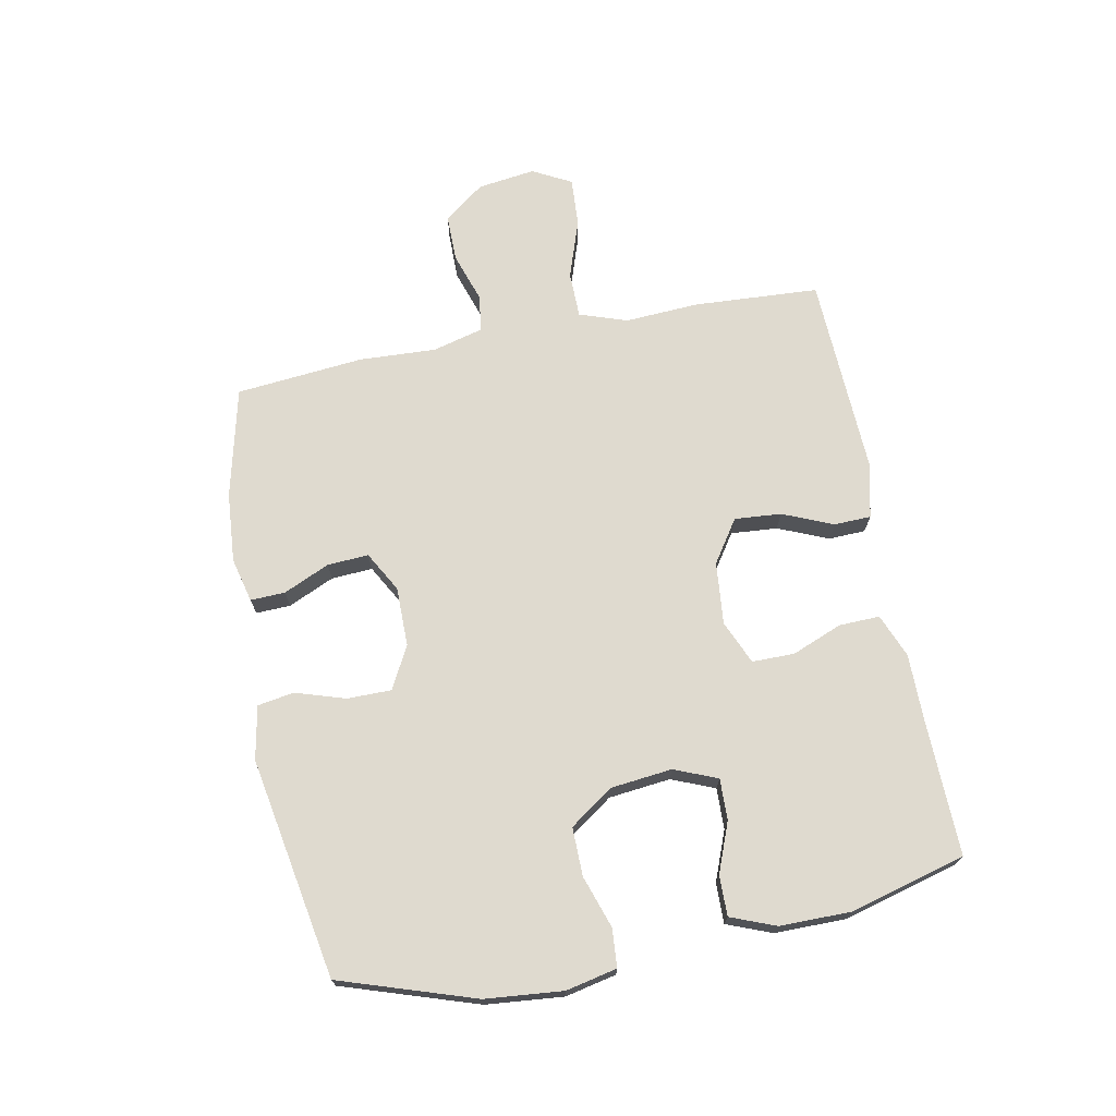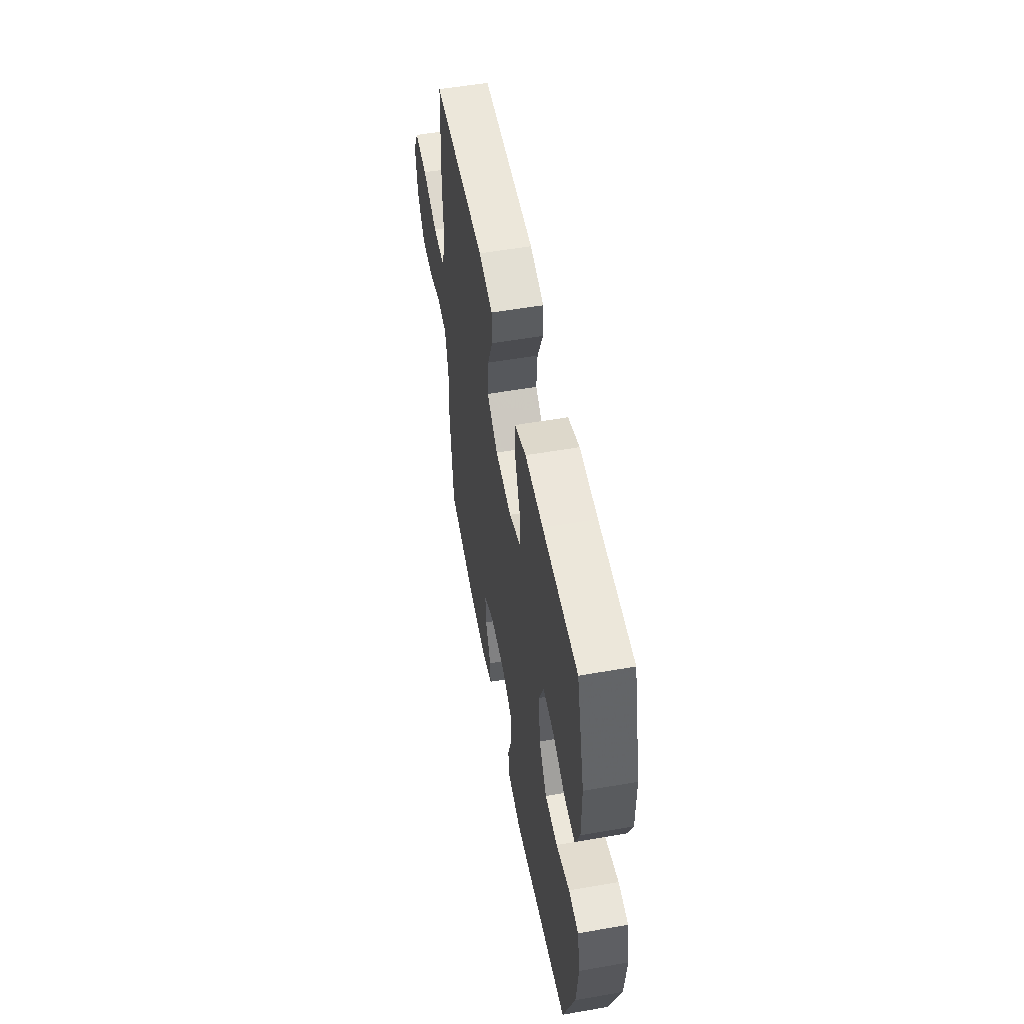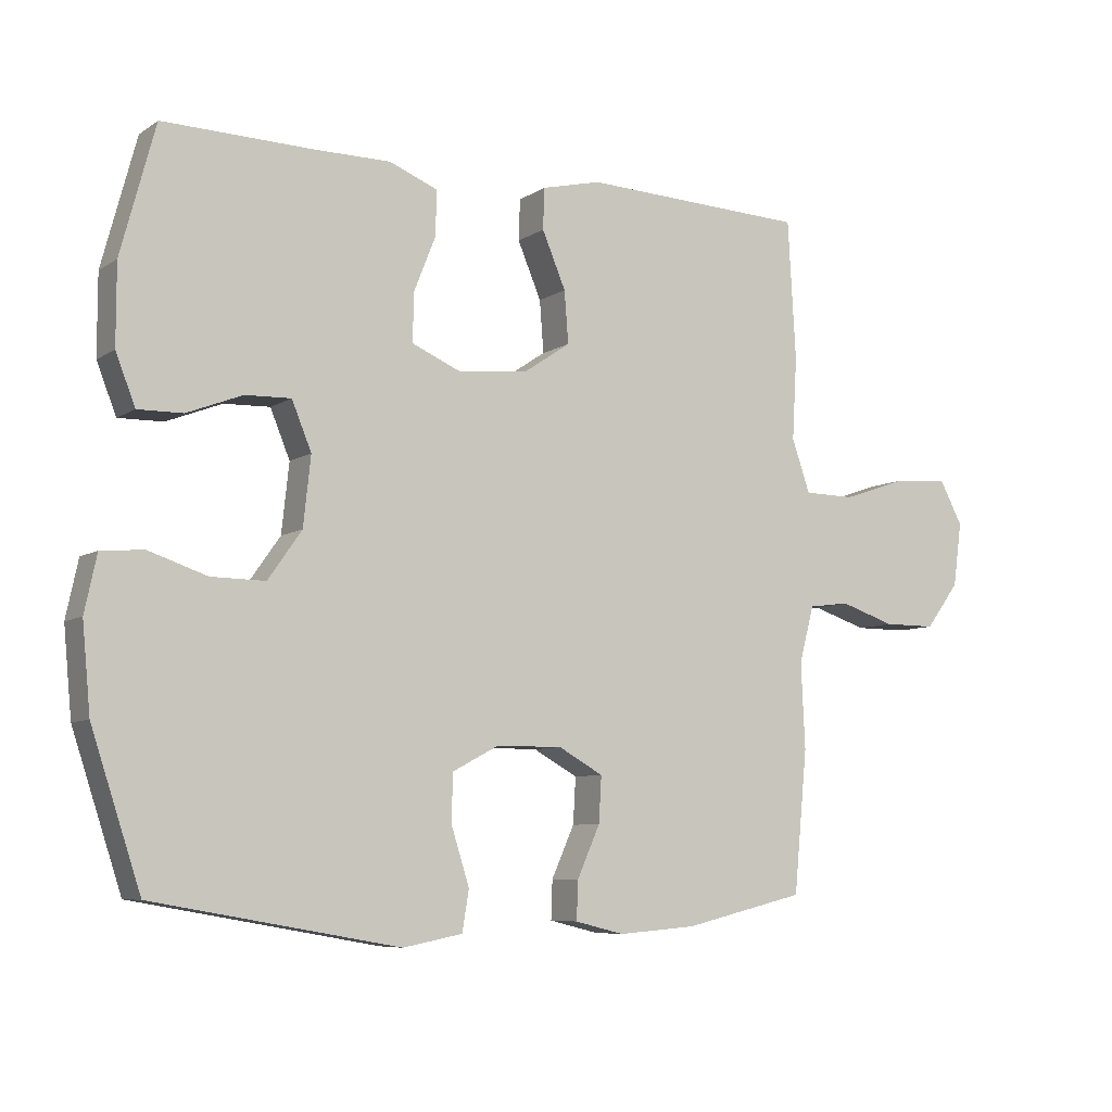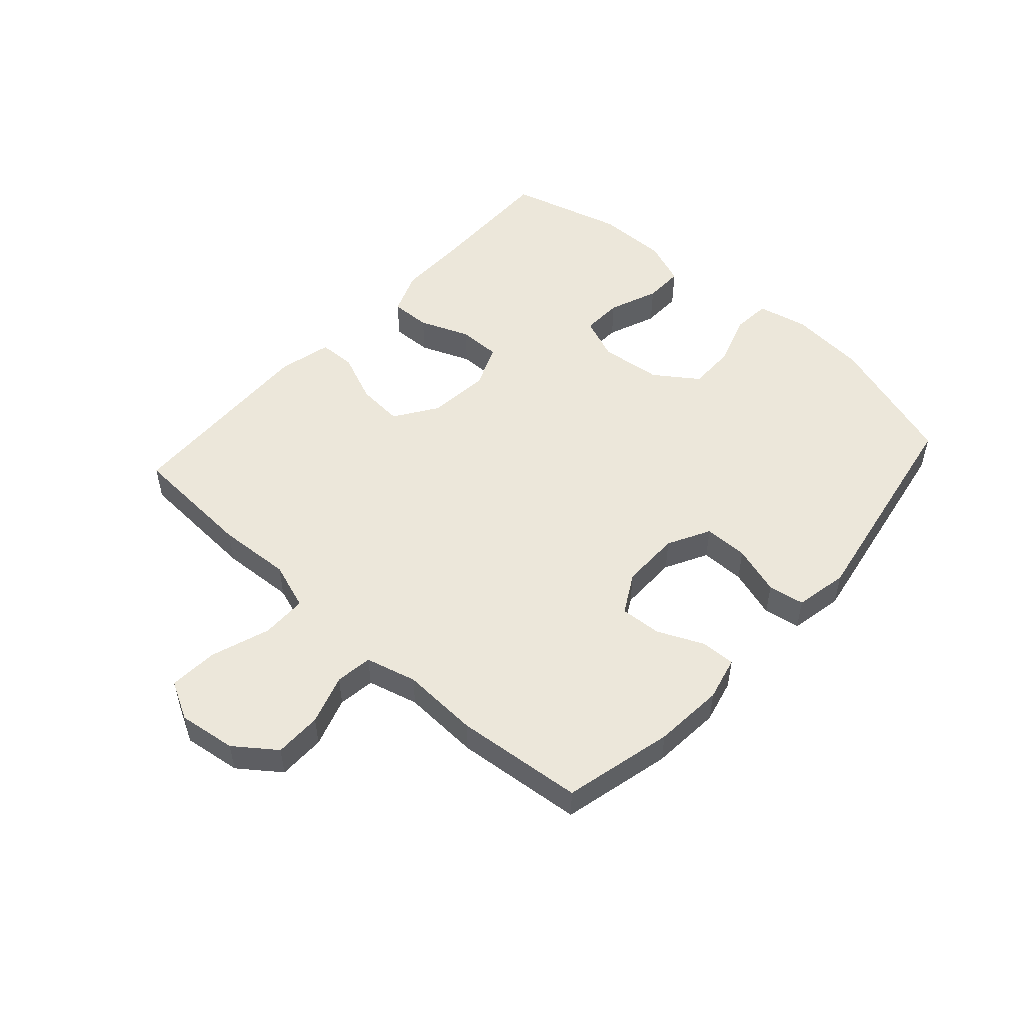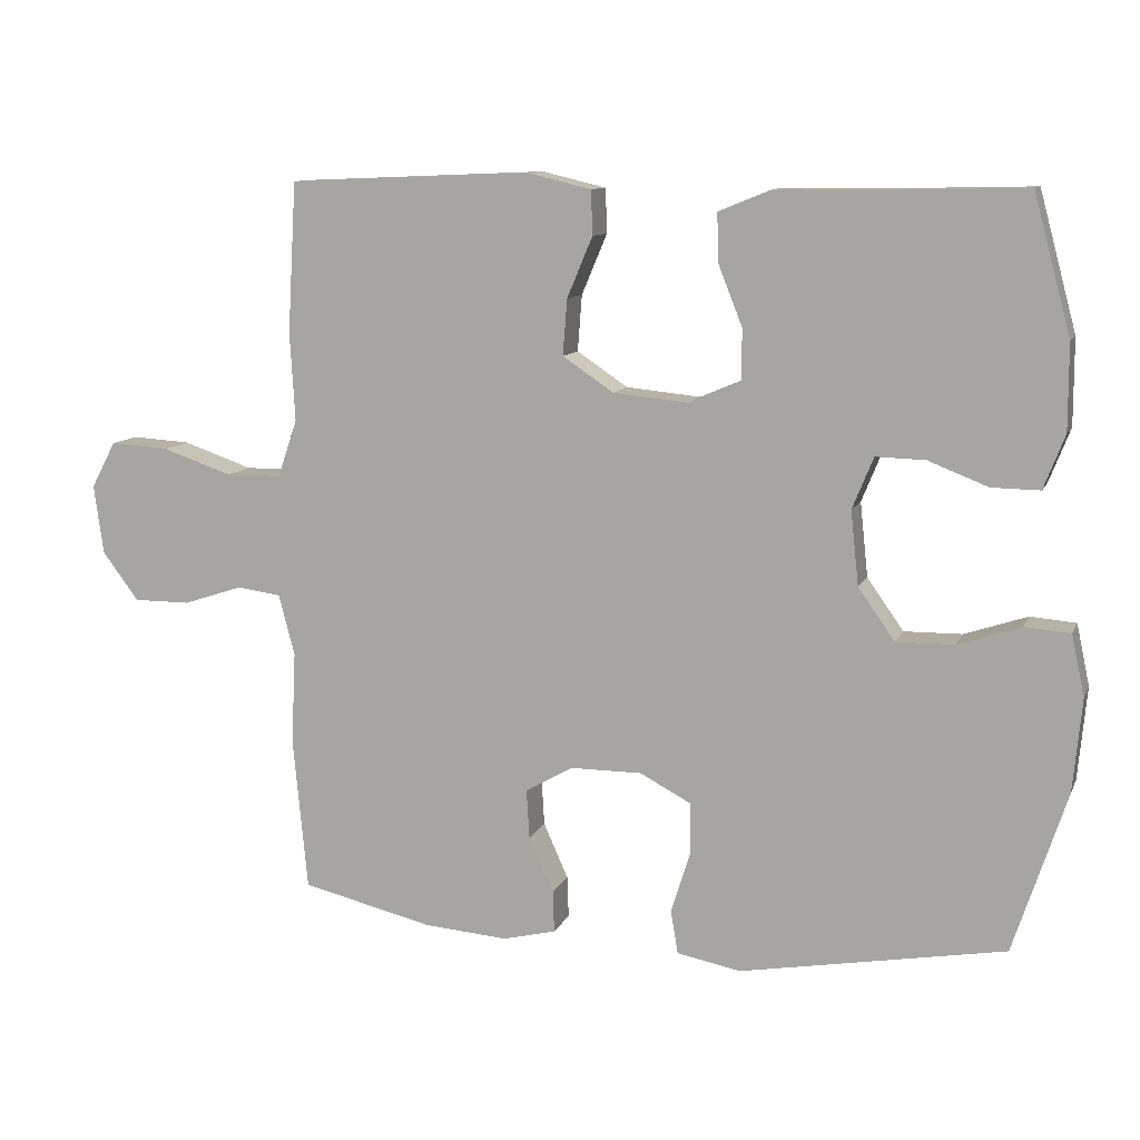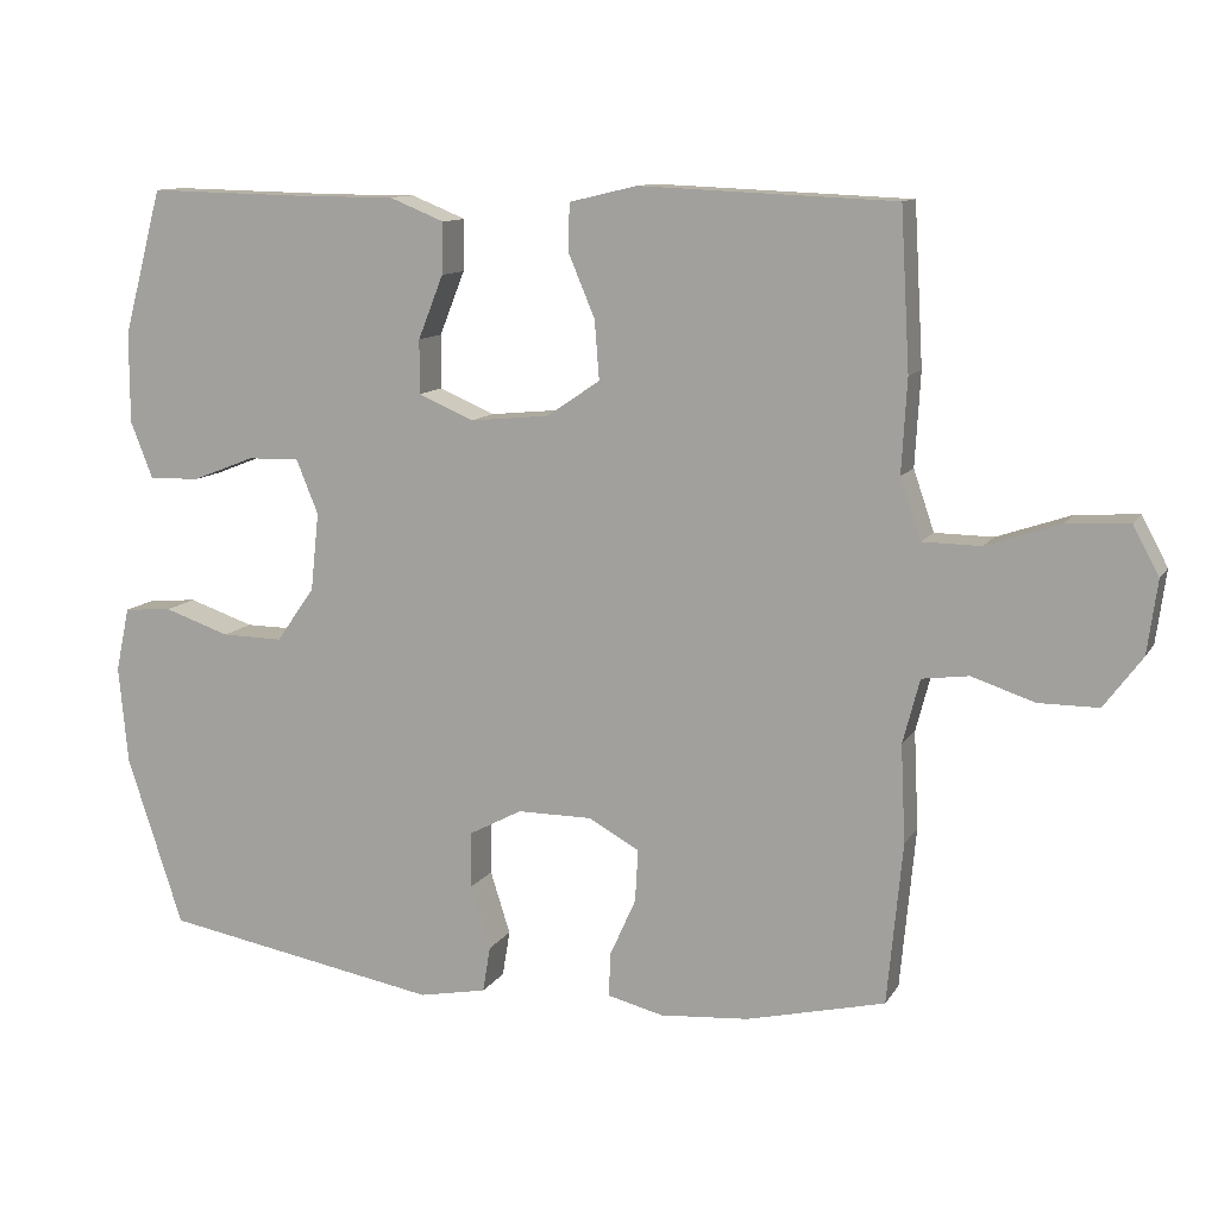
<metadata>
{"format":"obj","ext":"obj","renderer":"f3d","projection":"perspective","resolution":1024,"background":"white","views":[{"elev":70.9,"azim":-101.0,"up":"+Y"},{"elev":54.4,"azim":-100.5,"up":"+Z"},{"elev":-7.2,"azim":-30.3,"up":"+Z"},{"elev":51.4,"azim":132.1,"up":"+Y"},{"elev":10.5,"azim":-163.3,"up":"+Z"},{"elev":11.2,"azim":19.8,"up":"+Z"}]}
</metadata>
<code>
v 0.5 0.07 -0.5
v 0.319 0.07 -0.543
v 0.203 0.07 -0.552
v 0.13 0.07 -0.534
v 0.132 0.07 -0.477
v 0.166 0.07 -0.401
v 0.17 0.07 -0.333
v 0.104 0.07 -0.296
v 0.006 0.07 -0.296
v -0.064 0.07 -0.333
v -0.064 0.07 -0.406
v -0.038 0.07 -0.488
v -0.048 0.07 -0.548
v -0.136 0.07 -0.565
v -0.5 0.07 -0.5
v -0.573 0.07 -0.278
v -0.585 0.07 -0.15
v -0.567 0.07 -0.066
v -0.504 0.07 -0.061
v -0.418 0.07 -0.09
v -0.338 0.07 -0.091
v -0.288 0.07 -0.02
v -0.277 0.07 0.082
v -0.306 0.07 0.153
v -0.374 0.07 0.151
v -0.456 0.07 0.119
v -0.522 0.07 0.118
v -0.551 0.07 0.192
v -0.551 0.07 0.31
v -0.5 0.07 0.5
v -0.279 0.07 0.495
v -0.165 0.07 0.495
v -0.093 0.07 0.466
v -0.095 0.07 0.399
v -0.128 0.07 0.316
v -0.128 0.07 0.246
v -0.056 0.07 0.215
v 0.047 0.07 0.225
v 0.117 0.07 0.272
v 0.111 0.07 0.349
v 0.076 0.07 0.432
v 0.078 0.07 0.493
v 0.166 0.07 0.514
v 0.5 0.07 0.5
v 0.512 0.07 0.293
v 0.505 0.07 0.171
v 0.532 0.07 0.092
v 0.608 0.07 0.091
v 0.705 0.07 0.124
v 0.786 0.07 0.129
v 0.82 0.07 0.065
v 0.807 0.07 -0.03
v 0.757 0.07 -0.097
v 0.679 0.07 -0.097
v 0.597 0.07 -0.07
v 0.536 0.07 -0.078
v 0.514 0.07 -0.162
v 0.52 0.07 -0.289
v 0.5 0 -0.5
v 0.319 0 -0.543
v 0.203 0 -0.552
v 0.13 0 -0.534
v 0.132 0 -0.477
v 0.166 0 -0.401
v 0.17 0 -0.333
v 0.104 0 -0.296
v 0.006 0 -0.296
v -0.064 0 -0.333
v -0.064 0 -0.406
v -0.038 0 -0.488
v -0.048 0 -0.548
v -0.136 0 -0.565
v -0.5 0 -0.5
v -0.573 0 -0.278
v -0.585 0 -0.15
v -0.567 0 -0.066
v -0.504 0 -0.061
v -0.418 0 -0.09
v -0.338 0 -0.091
v -0.288 0 -0.02
v -0.277 0 0.082
v -0.306 0 0.153
v -0.374 0 0.151
v -0.456 0 0.119
v -0.522 0 0.118
v -0.551 0 0.192
v -0.551 0 0.31
v -0.5 0 0.5
v -0.279 0 0.495
v -0.165 0 0.495
v -0.093 0 0.466
v -0.095 0 0.399
v -0.128 0 0.316
v -0.128 0 0.246
v -0.056 0 0.215
v 0.047 0 0.225
v 0.117 0 0.272
v 0.111 0 0.349
v 0.076 0 0.432
v 0.078 0 0.493
v 0.166 0 0.514
v 0.5 0 0.5
v 0.512 0 0.293
v 0.505 0 0.171
v 0.532 0 0.092
v 0.608 0 0.091
v 0.705 0 0.124
v 0.786 0 0.129
v 0.82 0 0.065
v 0.807 0 -0.03
v 0.757 0 -0.097
v 0.679 0 -0.097
v 0.597 0 -0.07
v 0.536 0 -0.078
v 0.514 0 -0.162
v 0.52 0 -0.289
f 4 5 6
f 3 4 6
f 2 3 6
f 1 2 6
f 58 1 6
f 57 58 6
f 56 57 6 7
f 53 54 55
f 52 53 55
f 51 52 55
f 50 51 55
f 49 50 55
f 48 49 55
f 47 48 55 56
f 56 7 8
f 47 56 8
f 46 47 8
f 44 45 46
f 43 44 46
f 42 43 46
f 41 42 46
f 40 41 46
f 39 40 46
f 46 8 9
f 39 46 9
f 38 39 9
f 33 34 35
f 32 33 35
f 31 32 35
f 30 31 35
f 29 30 35
f 28 29 35
f 27 28 35
f 26 27 35
f 25 26 35
f 24 25 35 36
f 23 24 36 37
f 18 19 20
f 17 18 20
f 16 17 20
f 15 16 20
f 14 15 20
f 13 14 20
f 12 13 20
f 11 12 20
f 10 11 20 21
f 38 9 10
f 37 38 10
f 23 37 10
f 22 23 10
f 10 21 22
f 64 63 62
f 64 62 61
f 64 61 60
f 64 60 59
f 64 59 116
f 64 116 115
f 65 64 115 114
f 113 112 111
f 113 111 110
f 113 110 109
f 113 109 108
f 113 108 107
f 113 107 106
f 114 113 106 105
f 66 65 114
f 66 114 105
f 66 105 104
f 104 103 102
f 104 102 101
f 104 101 100
f 104 100 99
f 104 99 98
f 104 98 97
f 67 66 104
f 67 104 97
f 67 97 96
f 93 92 91
f 93 91 90
f 93 90 89
f 93 89 88
f 93 88 87
f 93 87 86
f 93 86 85
f 93 85 84
f 93 84 83
f 94 93 83 82
f 95 94 82 81
f 78 77 76
f 78 76 75
f 78 75 74
f 78 74 73
f 78 73 72
f 78 72 71
f 78 71 70
f 78 70 69
f 79 78 69 68
f 68 67 96
f 68 96 95
f 68 95 81
f 68 81 80
f 80 79 68
f 1 59 60 2
f 2 60 61 3
f 3 61 62 4
f 4 62 63 5
f 5 63 64 6
f 6 64 65 7
f 7 65 66 8
f 8 66 67 9
f 9 67 68 10
f 10 68 69 11
f 11 69 70 12
f 12 70 71 13
f 13 71 72 14
f 14 72 73 15
f 15 73 74 16
f 16 74 75 17
f 17 75 76 18
f 18 76 77 19
f 19 77 78 20
f 20 78 79 21
f 21 79 80 22
f 22 80 81 23
f 23 81 82 24
f 24 82 83 25
f 25 83 84 26
f 26 84 85 27
f 27 85 86 28
f 28 86 87 29
f 29 87 88 30
f 30 88 89 31
f 31 89 90 32
f 32 90 91 33
f 33 91 92 34
f 34 92 93 35
f 35 93 94 36
f 36 94 95 37
f 37 95 96 38
f 38 96 97 39
f 39 97 98 40
f 40 98 99 41
f 41 99 100 42
f 42 100 101 43
f 43 101 102 44
f 44 102 103 45
f 45 103 104 46
f 46 104 105 47
f 47 105 106 48
f 48 106 107 49
f 49 107 108 50
f 50 108 109 51
f 51 109 110 52
f 52 110 111 53
f 53 111 112 54
f 54 112 113 55
f 55 113 114 56
f 56 114 115 57
f 57 115 116 58
f 58 116 59 1

</code>
